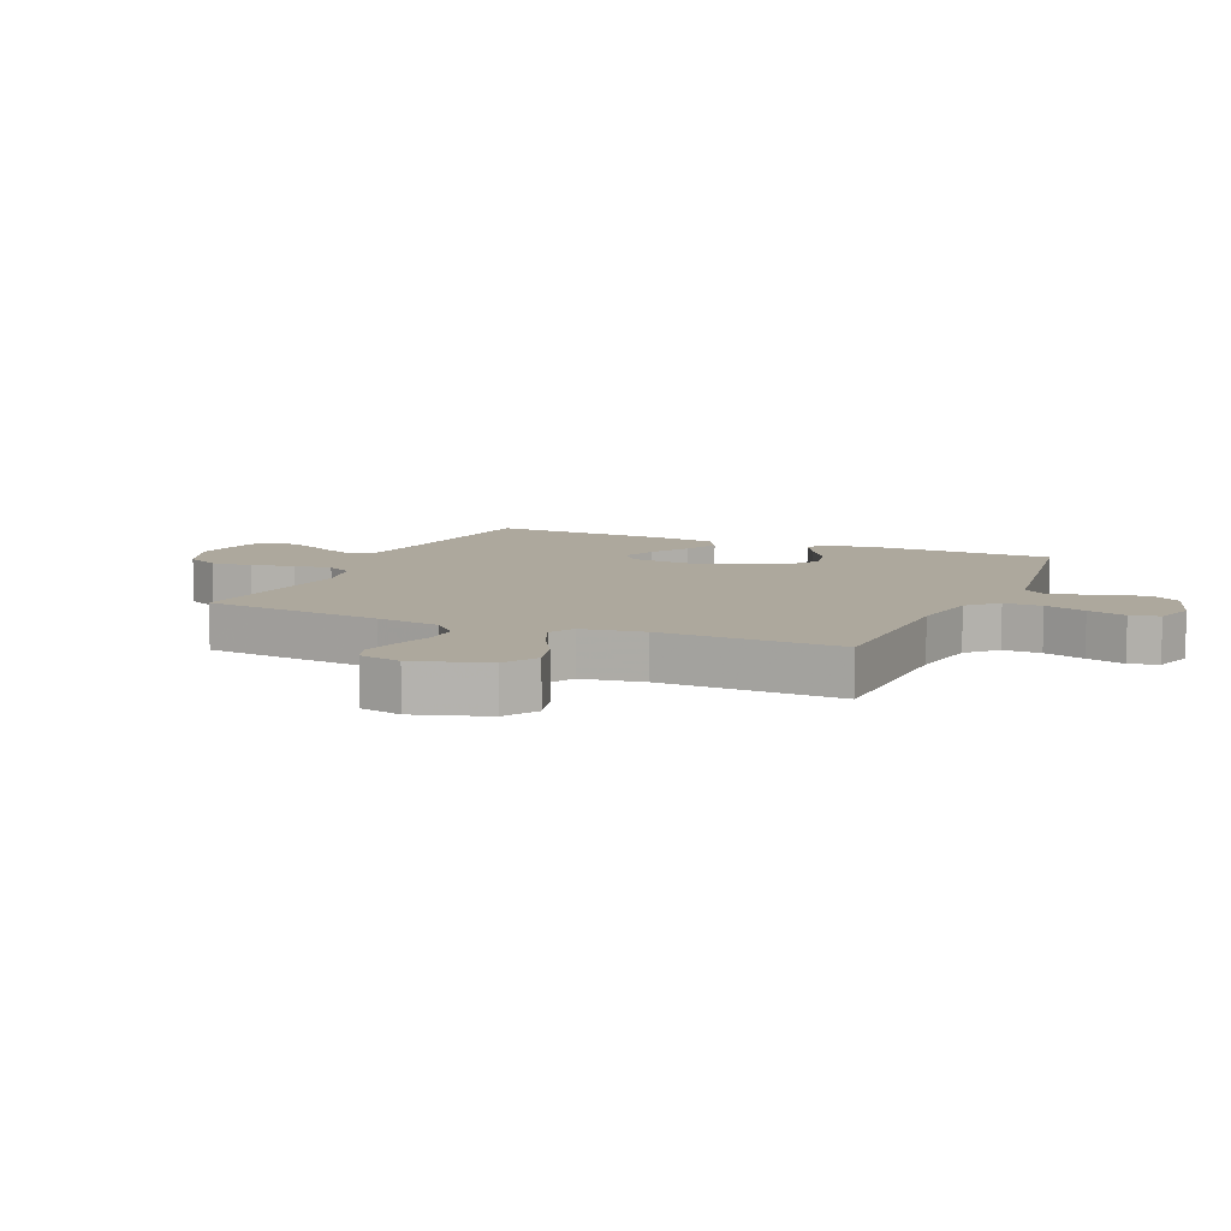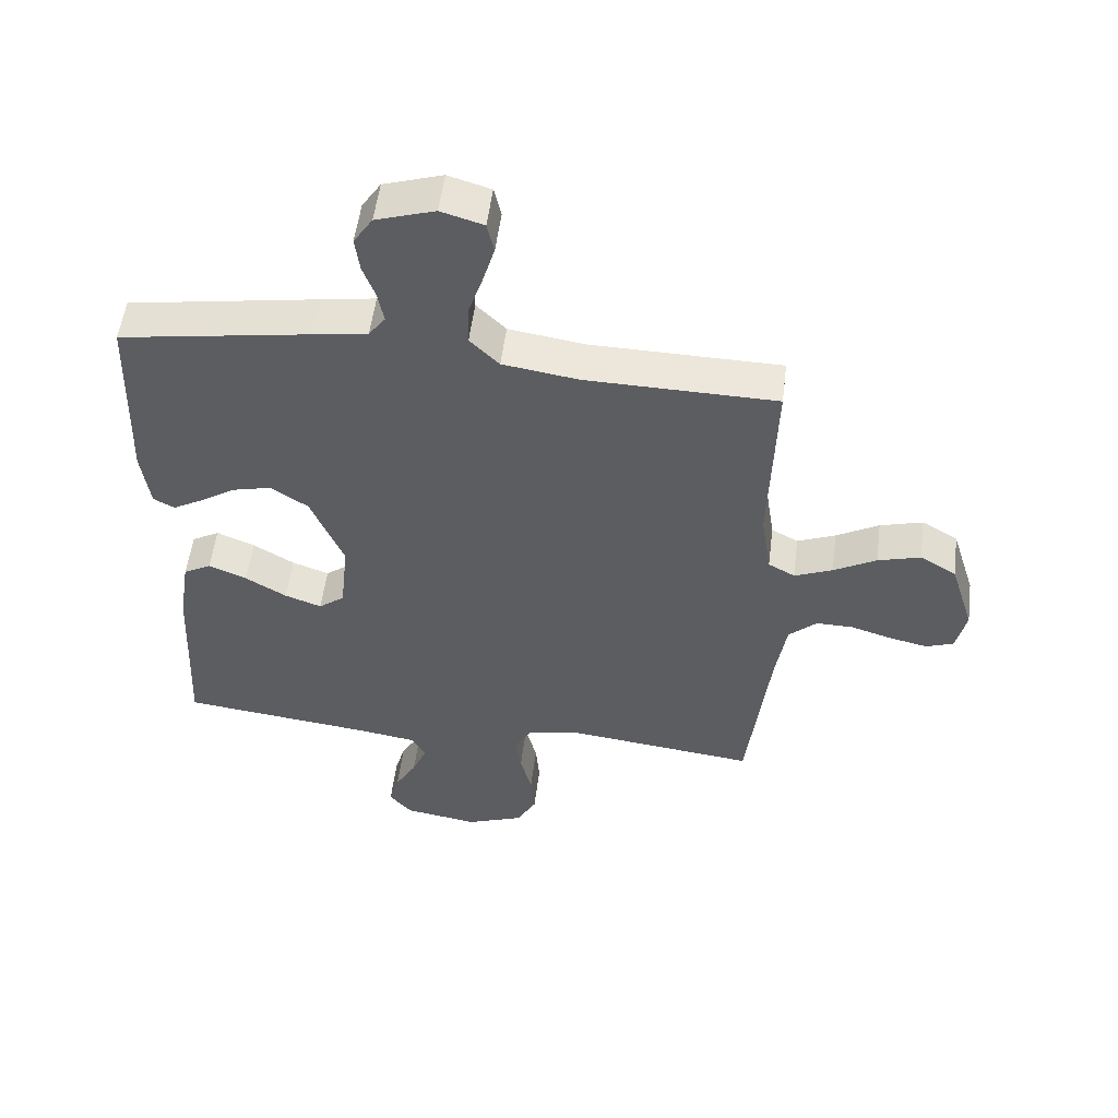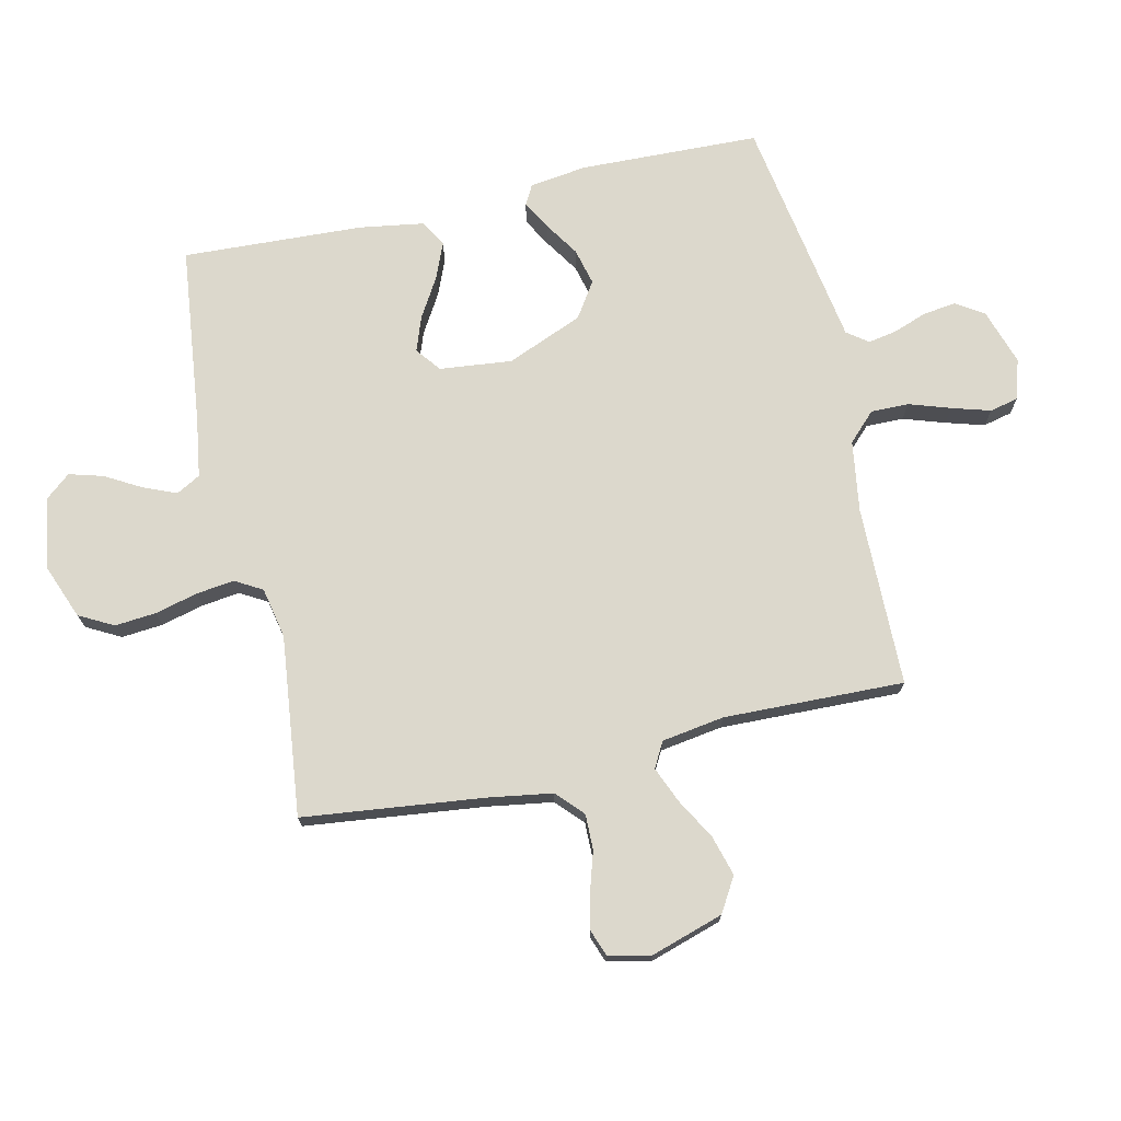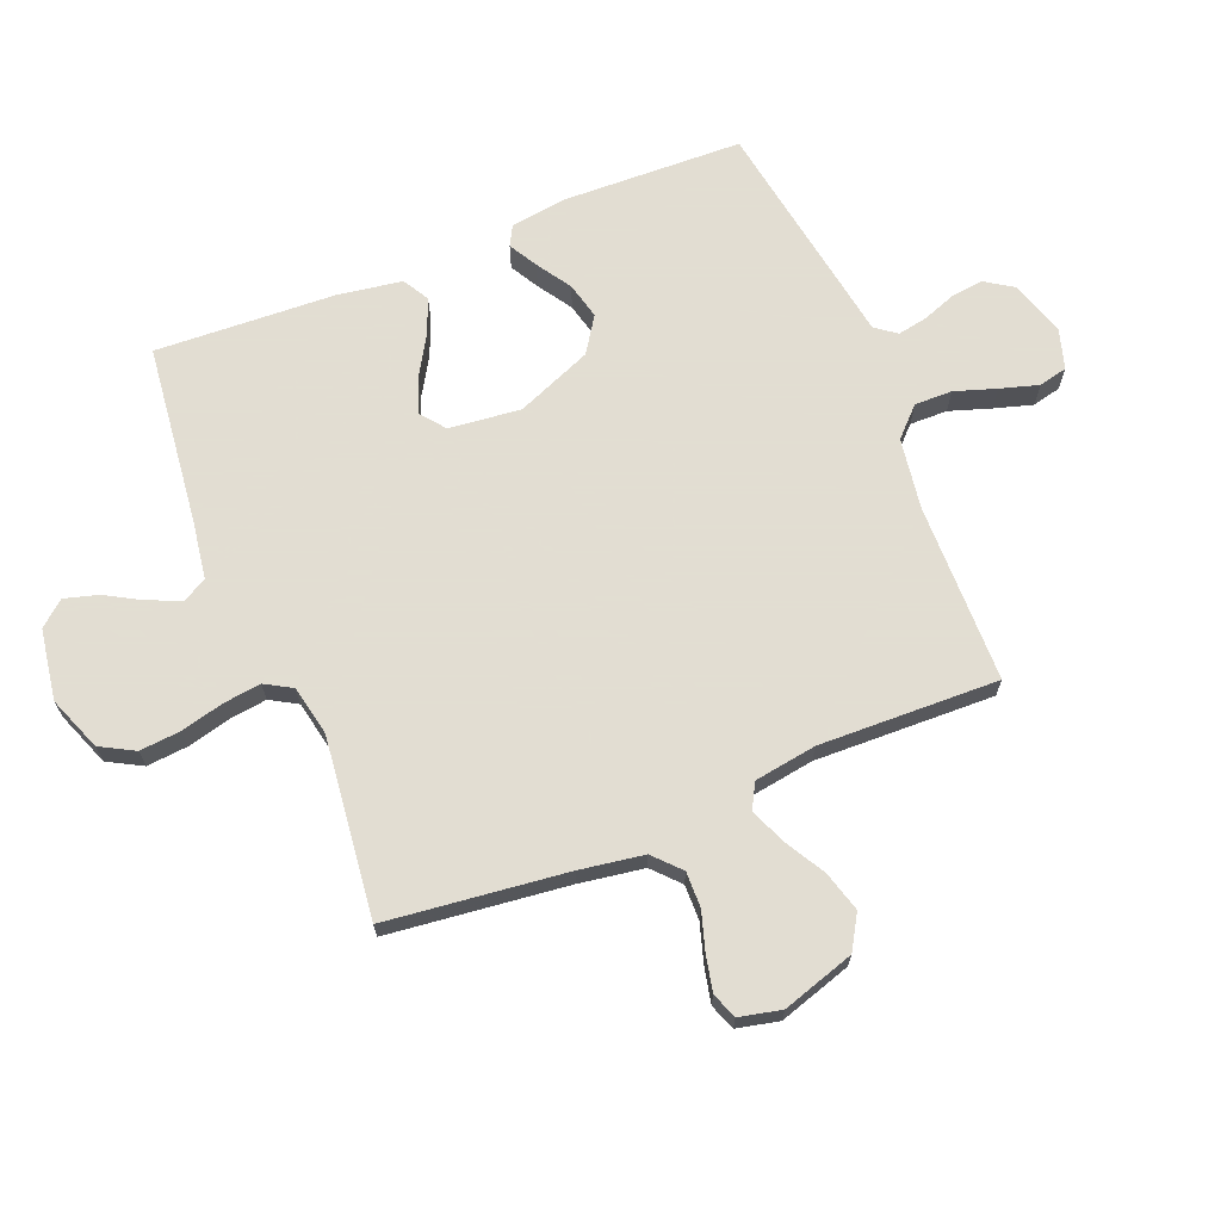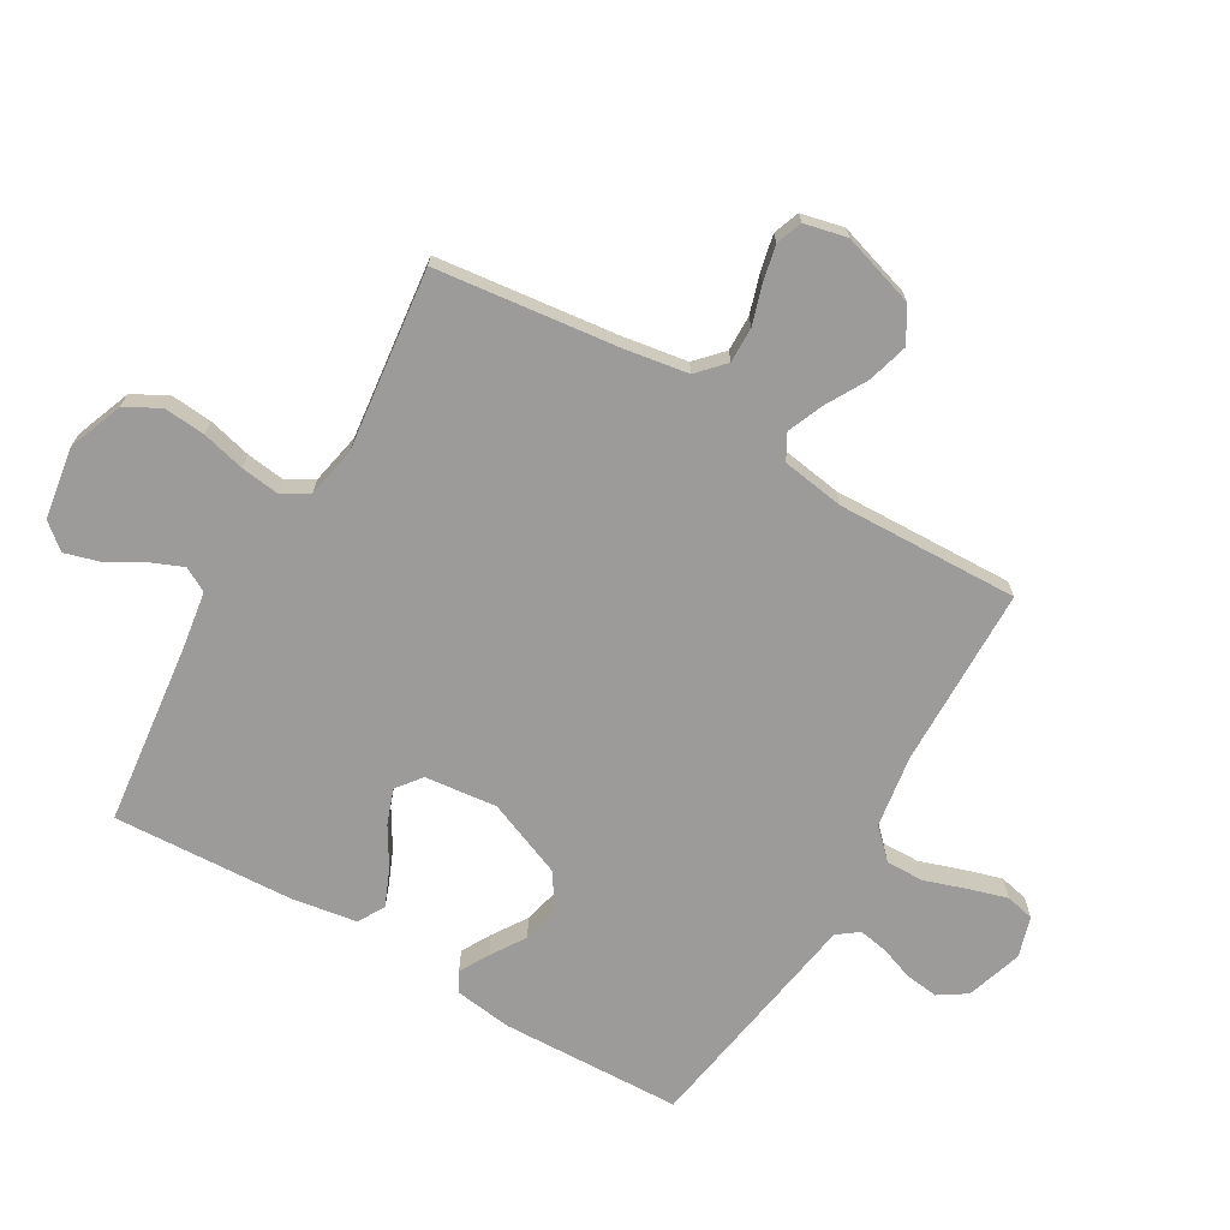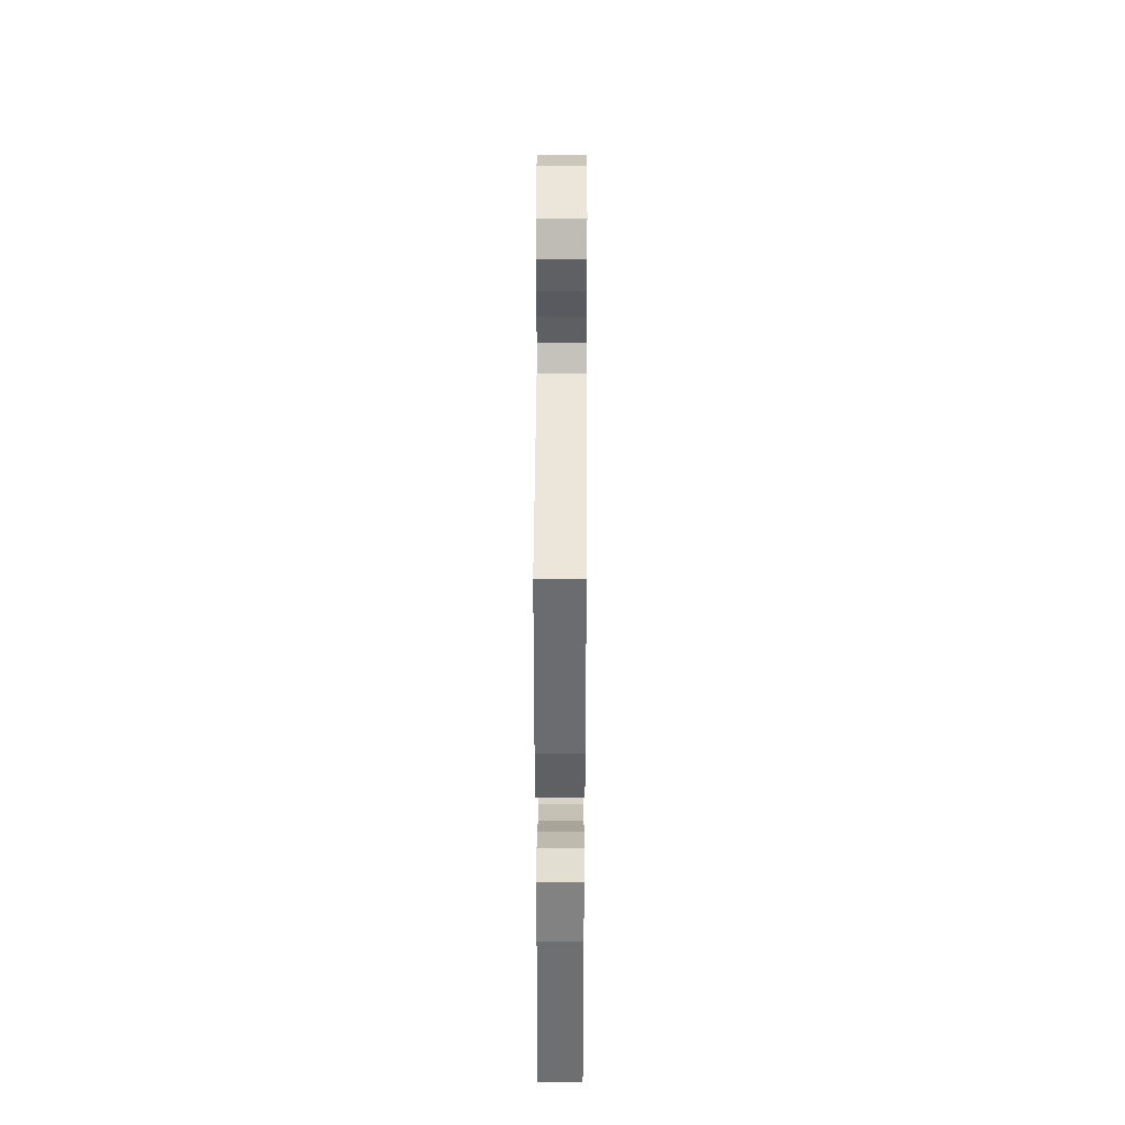
<metadata>
{"format":"obj","ext":"obj","renderer":"f3d","projection":"perspective","resolution":1024,"background":"white","views":[{"elev":8.7,"azim":-66.3,"up":"+Y"},{"elev":53.6,"azim":-172.8,"up":"+Z"},{"elev":72.7,"azim":-102.8,"up":"+Y"},{"elev":68.1,"azim":-112.1,"up":"+Y"},{"elev":-69.9,"azim":-120.2,"up":"+Y"},{"elev":38.2,"azim":90.3,"up":"+Z"}]}
</metadata>
<code>
v 0.5 0.07 0.5
v 0.51 0.07 0.2
v 0.497 0.07 0.105
v 0.464 0.07 0.087
v 0.416 0.07 0.114
v 0.359 0.07 0.151
v 0.298 0.07 0.166
v 0.239 0.07 0.127
v 0.187 0.07 0
v 0.2 0.07 -0.12
v 0.241 0.07 -0.152
v 0.299 0.07 -0.131
v 0.364 0.07 -0.092
v 0.424 0.07 -0.067
v 0.468 0.07 -0.092
v 0.485 0.07 -0.2
v 0.5 0.07 -0.5
v 0.2 0.07 -0.535
v 0.102 0.07 -0.55
v 0.08 0.07 -0.59
v 0.103 0.07 -0.645
v 0.137 0.07 -0.705
v 0.153 0.07 -0.761
v 0.118 0.07 -0.803
v 0 0.07 -0.822
v -0.091 0.07 -0.787
v -0.122 0.07 -0.73
v -0.116 0.07 -0.661
v -0.098 0.07 -0.59
v -0.09 0.07 -0.527
v -0.116 0.07 -0.482
v -0.2 0.07 -0.465
v -0.5 0.07 -0.5
v -0.535 0.07 -0.2
v -0.552 0.07 -0.093
v -0.596 0.07 -0.052
v -0.655 0.07 -0.053
v -0.72 0.07 -0.073
v -0.779 0.07 -0.086
v -0.822 0.07 -0.07
v -0.838 0.07 0
v -0.8 0.07 0.121
v -0.743 0.07 0.155
v -0.676 0.07 0.136
v -0.609 0.07 0.098
v -0.549 0.07 0.073
v -0.507 0.07 0.096
v -0.491 0.07 0.2
v -0.5 0.07 0.5
v -0.2 0.07 0.505
v -0.081 0.07 0.523
v -0.035 0.07 0.569
v -0.036 0.07 0.632
v -0.059 0.07 0.701
v -0.078 0.07 0.765
v -0.067 0.07 0.813
v 0 0.07 0.833
v 0.093 0.07 0.803
v 0.123 0.07 0.757
v 0.116 0.07 0.702
v 0.096 0.07 0.647
v 0.087 0.07 0.598
v 0.113 0.07 0.563
v 0.2 0.07 0.549
v 0.5 0 0.5
v 0.51 0 0.2
v 0.497 0 0.105
v 0.464 0 0.087
v 0.416 0 0.114
v 0.359 0 0.151
v 0.298 0 0.166
v 0.239 0 0.127
v 0.187 0 0
v 0.2 0 -0.12
v 0.241 0 -0.152
v 0.299 0 -0.131
v 0.364 0 -0.092
v 0.424 0 -0.067
v 0.468 0 -0.092
v 0.485 0 -0.2
v 0.5 0 -0.5
v 0.2 0 -0.535
v 0.102 0 -0.55
v 0.08 0 -0.59
v 0.103 0 -0.645
v 0.137 0 -0.705
v 0.153 0 -0.761
v 0.118 0 -0.803
v 0 0 -0.822
v -0.091 0 -0.787
v -0.122 0 -0.73
v -0.116 0 -0.661
v -0.098 0 -0.59
v -0.09 0 -0.527
v -0.116 0 -0.482
v -0.2 0 -0.465
v -0.5 0 -0.5
v -0.535 0 -0.2
v -0.552 0 -0.093
v -0.596 0 -0.052
v -0.655 0 -0.053
v -0.72 0 -0.073
v -0.779 0 -0.086
v -0.822 0 -0.07
v -0.838 0 0
v -0.8 0 0.121
v -0.743 0 0.155
v -0.676 0 0.136
v -0.609 0 0.098
v -0.549 0 0.073
v -0.507 0 0.096
v -0.491 0 0.2
v -0.5 0 0.5
v -0.2 0 0.505
v -0.081 0 0.523
v -0.035 0 0.569
v -0.036 0 0.632
v -0.059 0 0.701
v -0.078 0 0.765
v -0.067 0 0.813
v 0 0 0.833
v 0.093 0 0.803
v 0.123 0 0.757
v 0.116 0 0.702
v 0.096 0 0.647
v 0.087 0 0.598
v 0.113 0 0.563
v 0.2 0 0.549
f 4 5 6
f 3 4 6
f 2 3 6
f 1 2 6
f 64 1 6
f 63 64 6
f 62 63 6 7
f 59 60 61
f 58 59 61
f 57 58 61
f 56 57 61
f 55 56 61
f 54 55 61
f 53 54 61
f 52 53 61 62
f 62 7 8
f 52 62 8
f 51 52 8
f 48 49 50
f 51 8 9
f 50 51 9
f 48 50 9
f 47 48 9
f 43 44 45
f 42 43 45
f 41 42 45
f 40 41 45
f 39 40 45
f 38 39 45
f 37 38 45
f 36 37 45 46
f 47 9 10
f 46 47 10
f 36 46 10
f 35 36 10
f 32 33 34
f 35 10 11
f 34 35 11
f 32 34 11
f 31 32 11
f 27 28 29
f 26 27 29
f 25 26 29
f 24 25 29
f 23 24 29
f 22 23 29
f 21 22 29
f 20 21 29 30
f 31 11 12
f 30 31 12
f 20 30 12
f 19 20 12
f 16 17 18
f 16 18 19
f 15 16 19
f 14 15 19
f 13 14 19
f 12 13 19
f 70 69 68
f 70 68 67
f 70 67 66
f 70 66 65
f 70 65 128
f 70 128 127
f 71 70 127 126
f 125 124 123
f 125 123 122
f 125 122 121
f 125 121 120
f 125 120 119
f 125 119 118
f 125 118 117
f 126 125 117 116
f 72 71 126
f 72 126 116
f 72 116 115
f 114 113 112
f 73 72 115
f 73 115 114
f 73 114 112
f 73 112 111
f 109 108 107
f 109 107 106
f 109 106 105
f 109 105 104
f 109 104 103
f 109 103 102
f 109 102 101
f 110 109 101 100
f 74 73 111
f 74 111 110
f 74 110 100
f 74 100 99
f 98 97 96
f 75 74 99
f 75 99 98
f 75 98 96
f 75 96 95
f 93 92 91
f 93 91 90
f 93 90 89
f 93 89 88
f 93 88 87
f 93 87 86
f 93 86 85
f 94 93 85 84
f 76 75 95
f 76 95 94
f 76 94 84
f 76 84 83
f 82 81 80
f 83 82 80
f 83 80 79
f 83 79 78
f 83 78 77
f 83 77 76
f 1 65 66 2
f 2 66 67 3
f 3 67 68 4
f 4 68 69 5
f 5 69 70 6
f 6 70 71 7
f 7 71 72 8
f 8 72 73 9
f 9 73 74 10
f 10 74 75 11
f 11 75 76 12
f 12 76 77 13
f 13 77 78 14
f 14 78 79 15
f 15 79 80 16
f 16 80 81 17
f 17 81 82 18
f 18 82 83 19
f 19 83 84 20
f 20 84 85 21
f 21 85 86 22
f 22 86 87 23
f 23 87 88 24
f 24 88 89 25
f 25 89 90 26
f 26 90 91 27
f 27 91 92 28
f 28 92 93 29
f 29 93 94 30
f 30 94 95 31
f 31 95 96 32
f 32 96 97 33
f 33 97 98 34
f 34 98 99 35
f 35 99 100 36
f 36 100 101 37
f 37 101 102 38
f 38 102 103 39
f 39 103 104 40
f 40 104 105 41
f 41 105 106 42
f 42 106 107 43
f 43 107 108 44
f 44 108 109 45
f 45 109 110 46
f 46 110 111 47
f 47 111 112 48
f 48 112 113 49
f 49 113 114 50
f 50 114 115 51
f 51 115 116 52
f 52 116 117 53
f 53 117 118 54
f 54 118 119 55
f 55 119 120 56
f 56 120 121 57
f 57 121 122 58
f 58 122 123 59
f 59 123 124 60
f 60 124 125 61
f 61 125 126 62
f 62 126 127 63
f 63 127 128 64
f 64 128 65 1

</code>
